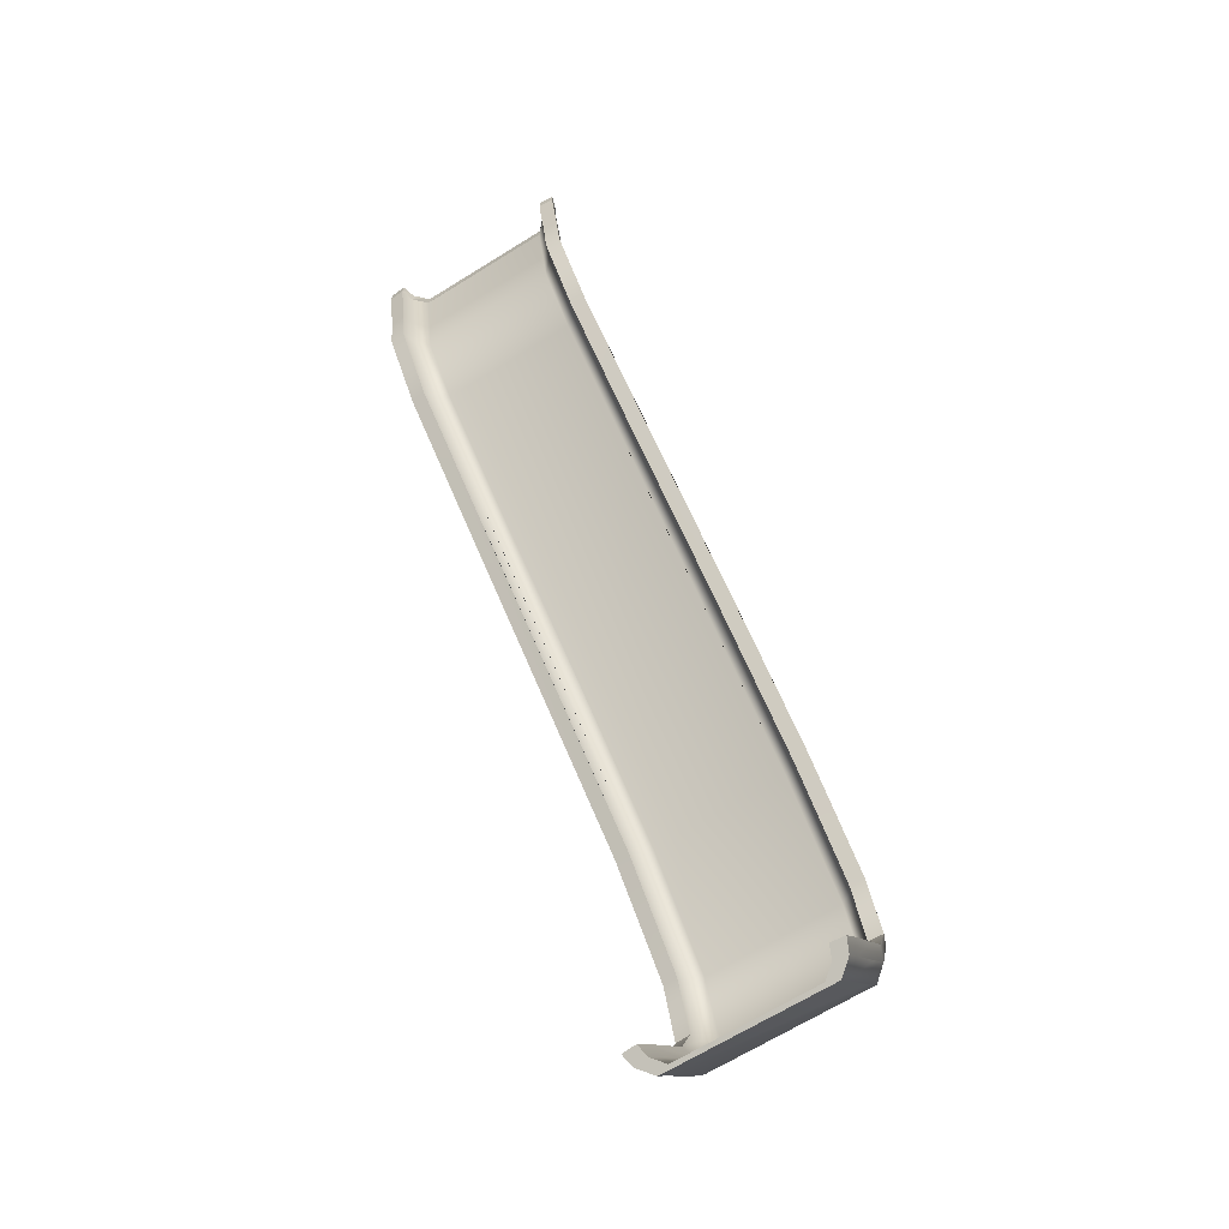
<metadata>
{"format":"obj","ext":"obj","renderer":"f3d","projection":"perspective","resolution":1024,"background":"white","views":[{"elev":-68.1,"azim":-148.3,"up":"+Z"}]}
</metadata>
<code>
g default
v 42.17 31.9 -0.5777
v 42.46 30.99 -0.5777
v 43.31 30.17 -0.5777
v 52.92 30.17 -0.5777
v 53.77 30.99 -0.5777
v 54.06 31.9 -0.5777
v 42.17 31.9 0.5777
v 42.46 30.99 0.5777
v 43.31 30.17 0.5777
v 52.92 30.17 0.5777
v 53.77 30.99 0.5777
v 54.06 31.9 0.5777
v 41.15 31.82 -0.5777
v 41.49 30.83 -0.5777
v 41.49 30.83 0.5777
v 41.15 31.82 0.5777
v 42.48 29.87 -0.5777
v 42.48 29.87 0.5777
v 53.75 29.87 -0.5777
v 53.75 29.87 0.5777
v 54.74 30.83 -0.5777
v 54.74 30.83 0.5777
v 55.08 31.82 -0.5777
v 55.08 31.82 0.5777
v 42.17 31.9 -0.5777
v 42.17 31.9 -0.5777
v 42.17 31.9 -0.5777
v 42.17 31.9 -0.5777
v 41.15 31.82 -0.5777
v 41.15 31.82 -0.5777
v 41.15 31.82 -0.5777
v 41.15 31.82 -0.5777
v 42.46 30.99 -0.5777
v 42.46 30.99 -0.5777
v 42.46 30.99 -0.5777
v 42.46 30.99 -0.5777
v 41.49 30.83 -0.5777
v 41.49 30.83 -0.5777
v 41.49 30.83 -0.5777
v 41.49 30.83 -0.5777
v 43.31 30.17 -0.5777
v 43.31 30.17 -0.5777
v 43.31 30.17 -0.5777
v 43.31 30.17 -0.5777
v 42.48 29.87 -0.5777
v 42.48 29.87 -0.5777
v 42.48 29.87 -0.5777
v 42.48 29.87 -0.5777
v 52.92 30.17 -0.5777
v 52.92 30.17 -0.5777
v 52.92 30.17 -0.5777
v 52.92 30.17 -0.5777
v 53.75 29.87 -0.5777
v 53.75 29.87 -0.5777
v 53.75 29.87 -0.5777
v 53.75 29.87 -0.5777
v 53.77 30.99 -0.5777
v 53.77 30.99 -0.5777
v 53.77 30.99 -0.5777
v 53.77 30.99 -0.5777
v 54.74 30.83 -0.5777
v 54.74 30.83 -0.5777
v 54.74 30.83 -0.5777
v 54.74 30.83 -0.5777
v 54.06 31.9 -0.5777
v 54.06 31.9 -0.5777
v 54.06 31.9 -0.5777
v 54.06 31.9 -0.5777
v 55.08 31.82 -0.5777
v 55.08 31.82 -0.5777
v 55.08 31.82 -0.5777
v 55.08 31.82 -0.5777
v 42.17 31.9 -0.5777
v 42.17 31.9 -0.5777
v 42.17 31.9 -0.5777
v 42.17 31.9 -0.5777
v 42.17 31.9 -0.5777
v 42.17 31.9 -0.5777
v 42.17 31.9 -0.5777
v 42.17 31.9 -0.5777
v 42.17 31.9 -0.5777
v 42.17 31.9 -0.5777
v 42.17 31.9 -0.5777
v 42.17 31.9 -0.5777
v 42.17 31.9 -0.5777
v 42.17 31.9 -0.5777
v 42.17 31.9 -0.5777
v 42.17 31.9 -0.5777
v 42.17 31.9 -0.5777
v 42.17 31.9 -0.5777
v 42.17 31.9 -0.5777
v 42.17 31.9 -0.5777
v 42.17 31.9 -0.5777
v 42.17 31.9 -0.5777
v 42.17 31.9 -0.5777
v 41.15 31.82 -0.5777
v 41.15 31.82 -0.5777
v 41.15 31.82 -0.5777
v 41.15 31.82 -0.5777
v 41.15 31.82 -0.5777
v 41.15 31.82 -0.5777
v 41.15 31.82 -0.5777
v 41.15 31.82 -0.5777
v 41.15 31.82 -0.5777
v 41.15 31.82 -0.5777
v 41.15 31.82 -0.5777
v 41.15 31.82 -0.5777
v 41.15 31.82 -0.5777
v 41.15 31.82 -0.5777
v 41.15 31.82 -0.5777
v 41.15 31.82 -0.5777
v 41.15 31.82 -0.5777
v 41.15 31.82 -0.5777
v 41.15 31.82 -0.5777
v 41.15 31.82 -0.5777
v 41.15 31.82 -0.5777
v 41.15 31.82 -0.5777
v 41.15 31.82 -0.5777
v 42.46 30.99 -0.5777
v 42.46 30.99 -0.5777
v 42.46 30.99 -0.5777
v 42.46 30.99 -0.5777
v 42.46 30.99 -0.5777
v 42.46 30.99 -0.5777
v 42.46 30.99 -0.5777
v 42.46 30.99 -0.5777
v 42.46 30.99 -0.5777
v 42.46 30.99 -0.5777
v 42.46 30.99 -0.5777
v 42.46 30.99 -0.5777
v 42.46 30.99 -0.5777
v 42.46 30.99 -0.5777
v 42.46 30.99 -0.5777
v 42.46 30.99 -0.5777
v 42.46 30.99 -0.5777
v 42.46 30.99 -0.5777
v 42.46 30.99 -0.5777
v 42.46 30.99 -0.5777
v 42.46 30.99 -0.5777
v 42.46 30.99 -0.5777
v 42.46 30.99 -0.5777
v 41.49 30.83 -0.5777
v 41.49 30.83 -0.5777
v 41.49 30.83 -0.5777
v 41.49 30.83 -0.5777
v 41.49 30.83 -0.5777
v 41.49 30.83 -0.5777
v 41.49 30.83 -0.5777
v 41.49 30.83 -0.5777
v 41.49 30.83 -0.5777
v 41.49 30.83 -0.5777
v 41.49 30.83 -0.5777
v 41.49 30.83 -0.5777
v 41.49 30.83 -0.5777
v 41.49 30.83 -0.5777
v 41.49 30.83 -0.5777
v 41.49 30.83 -0.5777
v 41.49 30.83 -0.5777
v 41.49 30.83 -0.5777
v 41.49 30.83 -0.5777
v 41.49 30.83 -0.5777
v 41.49 30.83 -0.5777
v 41.49 30.83 -0.5777
v 41.49 30.83 -0.5777
v 43.31 30.17 -0.5777
v 43.31 30.17 -0.5777
v 43.31 30.17 -0.5777
v 43.31 30.17 -0.5777
v 43.31 30.17 -0.5777
v 43.31 30.17 -0.5777
v 43.31 30.17 -0.5777
v 43.31 30.17 -0.5777
v 43.31 30.17 -0.5777
v 43.31 30.17 -0.5777
v 43.31 30.17 -0.5777
v 43.31 30.17 -0.5777
v 43.31 30.17 -0.5777
v 43.31 30.17 -0.5777
v 43.31 30.17 -0.5777
v 43.31 30.17 -0.5777
v 43.31 30.17 -0.5777
v 43.31 30.17 -0.5777
v 43.31 30.17 -0.5777
v 43.31 30.17 -0.5777
v 43.31 30.17 -0.5777
v 43.31 30.17 -0.5777
v 43.31 30.17 -0.5777
v 42.48 29.87 -0.5777
v 42.48 29.87 -0.5777
v 42.48 29.87 -0.5777
v 42.48 29.87 -0.5777
v 42.48 29.87 -0.5777
v 42.48 29.87 -0.5777
v 42.48 29.87 -0.5777
v 42.48 29.87 -0.5777
v 42.48 29.87 -0.5777
v 42.48 29.87 -0.5777
v 42.48 29.87 -0.5777
v 42.48 29.87 -0.5777
v 42.48 29.87 -0.5777
v 42.48 29.87 -0.5777
v 42.48 29.87 -0.5777
v 42.48 29.87 -0.5777
v 42.48 29.87 -0.5777
v 42.48 29.87 -0.5777
v 42.48 29.87 -0.5777
v 42.48 29.87 -0.5777
v 42.48 29.87 -0.5777
v 42.48 29.87 -0.5777
v 42.48 29.87 -0.5777
v 52.92 30.17 -0.5777
v 52.92 30.17 -0.5777
v 52.92 30.17 -0.5777
v 52.92 30.17 -0.5777
v 52.92 30.17 -0.5777
v 52.92 30.17 -0.5777
v 52.92 30.17 -0.5777
v 52.92 30.17 -0.5777
v 52.92 30.17 -0.5777
v 52.92 30.17 -0.5777
v 52.92 30.17 -0.5777
v 52.92 30.17 -0.5777
v 52.92 30.17 -0.5777
v 52.92 30.17 -0.5777
v 52.92 30.17 -0.5777
v 52.92 30.17 -0.5777
v 52.92 30.17 -0.5777
v 52.92 30.17 -0.5777
v 52.92 30.17 -0.5777
v 52.92 30.17 -0.5777
v 52.92 30.17 -0.5777
v 52.92 30.17 -0.5777
v 52.92 30.17 -0.5777
v 53.75 29.87 -0.5777
v 53.75 29.87 -0.5777
v 53.75 29.87 -0.5777
v 53.75 29.87 -0.5777
v 53.75 29.87 -0.5777
v 53.75 29.87 -0.5777
v 53.75 29.87 -0.5777
v 53.75 29.87 -0.5777
v 53.75 29.87 -0.5777
v 53.75 29.87 -0.5777
v 53.75 29.87 -0.5777
v 53.75 29.87 -0.5777
v 53.75 29.87 -0.5777
v 53.75 29.87 -0.5777
v 53.75 29.87 -0.5777
v 53.75 29.87 -0.5777
v 53.75 29.87 -0.5777
v 53.75 29.87 -0.5777
v 53.75 29.87 -0.5777
v 53.75 29.87 -0.5777
v 53.75 29.87 -0.5777
v 53.75 29.87 -0.5777
v 53.75 29.87 -0.5777
v 53.77 30.99 -0.5777
v 53.77 30.99 -0.5777
v 53.77 30.99 -0.5777
v 53.77 30.99 -0.5777
v 53.77 30.99 -0.5777
v 53.77 30.99 -0.5777
v 53.77 30.99 -0.5777
v 53.77 30.99 -0.5777
v 53.77 30.99 -0.5777
v 53.77 30.99 -0.5777
v 53.77 30.99 -0.5777
v 53.77 30.99 -0.5777
v 53.77 30.99 -0.5777
v 53.77 30.99 -0.5777
v 53.77 30.99 -0.5777
v 53.77 30.99 -0.5777
v 53.77 30.99 -0.5777
v 53.77 30.99 -0.5777
v 53.77 30.99 -0.5777
v 53.77 30.99 -0.5777
v 53.77 30.99 -0.5777
v 53.77 30.99 -0.5777
v 53.77 30.99 -0.5777
v 54.74 30.83 -0.5777
v 54.74 30.83 -0.5777
v 54.74 30.83 -0.5777
v 54.74 30.83 -0.5777
v 54.74 30.83 -0.5777
v 54.74 30.83 -0.5777
v 54.74 30.83 -0.5777
v 54.74 30.83 -0.5777
v 54.74 30.83 -0.5777
v 54.74 30.83 -0.5777
v 54.74 30.83 -0.5777
v 54.74 30.83 -0.5777
v 54.74 30.83 -0.5777
v 54.74 30.83 -0.5777
v 54.74 30.83 -0.5777
v 54.74 30.83 -0.5777
v 54.74 30.83 -0.5777
v 54.74 30.83 -0.5777
v 54.74 30.83 -0.5777
v 54.74 30.83 -0.5777
v 54.74 30.83 -0.5777
v 54.74 30.83 -0.5777
v 54.74 30.83 -0.5777
v 54.06 31.9 -0.5777
v 54.06 31.9 -0.5777
v 54.06 31.9 -0.5777
v 54.06 31.9 -0.5777
v 54.06 31.9 -0.5777
v 54.06 31.9 -0.5777
v 54.06 31.9 -0.5777
v 54.06 31.9 -0.5777
v 54.06 31.9 -0.5777
v 54.06 31.9 -0.5777
v 54.06 31.9 -0.5777
v 54.06 31.9 -0.5777
v 54.06 31.9 -0.5777
v 54.06 31.9 -0.5777
v 54.06 31.9 -0.5777
v 54.06 31.9 -0.5777
v 54.06 31.9 -0.5777
v 54.06 31.9 -0.5777
v 54.06 31.9 -0.5777
v 54.06 31.9 -0.5777
v 54.06 31.9 -0.5777
v 54.06 31.9 -0.5777
v 54.06 31.9 -0.5777
v 55.08 31.82 -0.5777
v 55.08 31.82 -0.5777
v 55.08 31.82 -0.5777
v 55.08 31.82 -0.5777
v 55.08 31.82 -0.5777
v 55.08 31.82 -0.5777
v 55.08 31.82 -0.5777
v 55.08 31.82 -0.5777
v 55.08 31.82 -0.5777
v 55.08 31.82 -0.5777
v 55.08 31.82 -0.5777
v 55.08 31.82 -0.5777
v 55.08 31.82 -0.5777
v 55.08 31.82 -0.5777
v 55.08 31.82 -0.5777
v 55.08 31.82 -0.5777
v 55.08 31.82 -0.5777
v 55.08 31.82 -0.5777
v 55.08 31.82 -0.5777
v 55.08 31.82 -0.5777
v 55.08 31.82 -0.5777
v 55.08 31.82 -0.5777
v 55.08 31.82 -0.5777
v 42.17 31.06 -5.144
v 42.17 30.57 -8.344
v 42.17 27.19 -13.33
v 42.17 19.77 -20.23
v 42.17 9.932 -28.85
v 42.17 0.6954 -37.65
v 42.17 -4.85 -44.85
v 42.17 -6.026 -49.53
v 42.17 -5 -52.16
v 42.17 -3.517 -54.03
v 42.17 -2.185 -55.68
v 42.17 -1.059 -57.08
v 42.17 0.07977 -58.6
v 41.15 30.98 -5.129
v 41.15 30.5 -8.332
v 41.15 27.12 -13.28
v 41.15 19.71 -20.17
v 41.15 9.879 -28.79
v 41.15 0.6399 -37.59
v 41.15 -4.914 -44.8
v 41.15 -6.103 -49.51
v 41.15 -5.077 -52.18
v 41.15 -3.583 -54.08
v 41.15 -2.247 -55.73
v 41.15 -1.121 -57.13
v 41.15 0.01539 -58.65
v 42.46 30.16 -4.972
v 42.46 29.68 -8.208
v 42.46 26.46 -12.79
v 42.46 19.15 -19.56
v 42.46 9.332 -28.17
v 42.46 0.06774 -36.99
v 42.46 -5.57 -44.3
v 42.46 -6.901 -49.29
v 42.46 -5.877 -52.4
v 42.46 -4.259 -54.56
v 42.46 -2.894 -56.25
v 42.46 -1.768 -57.65
v 42.46 -0.6493 -59.15
v 41.49 30.01 -4.942
v 41.49 29.52 -8.184
v 41.49 26.33 -12.69
v 41.49 19.05 -19.44
v 41.49 9.229 -28.05
v 41.49 -0.04041 -36.88
v 41.49 -5.694 -44.2
v 41.49 -7.052 -49.24
v 41.49 -6.028 -52.44
v 41.49 -4.387 -54.65
v 41.49 -3.016 -56.35
v 41.49 -1.89 -57.75
v 41.49 -0.7749 -59.24
v 43.31 29.36 -4.816
v 43.31 28.86 -8.085
v 43.31 25.8 -12.3
v 43.31 18.59 -18.95
v 43.31 8.791 -27.55
v 43.31 -0.4984 -36.4
v 43.31 -6.219 -43.79
v 43.31 -7.691 -49.06
v 43.31 -6.669 -52.62
v 43.31 -4.928 -55.03
v 43.31 -3.534 -56.77
v 43.31 -2.407 -58.17
v 43.31 -1.307 -59.64
v 42.48 29.06 -4.76
v 42.48 28.57 -8.04
v 42.48 25.56 -12.12
v 42.48 18.39 -18.73
v 42.48 8.594 -27.33
v 42.48 -0.7042 -36.18
v 42.48 -6.455 -43.61
v 42.48 -7.978 -48.98
v 42.48 -6.956 -52.69
v 42.48 -5.171 -55.21
v 42.48 -3.767 -56.95
v 42.48 -2.64 -58.35
v 42.48 -1.546 -59.82
v 52.92 29.36 -4.816
v 52.92 28.86 -8.085
v 52.92 25.8 -12.3
v 52.92 18.59 -18.95
v 52.92 8.791 -27.55
v 52.92 -0.4984 -36.4
v 52.92 -6.219 -43.79
v 52.92 -7.691 -49.06
v 52.92 -6.669 -52.62
v 52.92 -4.928 -55.03
v 52.92 -3.534 -56.77
v 52.92 -2.407 -58.17
v 52.92 -1.307 -59.64
v 53.75 29.06 -4.76
v 53.75 28.57 -8.04
v 53.75 25.56 -12.12
v 53.75 18.39 -18.73
v 53.75 8.594 -27.33
v 53.75 -0.7042 -36.18
v 53.75 -6.455 -43.61
v 53.75 -7.978 -48.98
v 53.75 -6.956 -52.69
v 53.75 -5.171 -55.21
v 53.75 -3.767 -56.95
v 53.75 -2.64 -58.35
v 53.75 -1.546 -59.82
v 53.77 30.16 -4.972
v 53.77 29.68 -8.208
v 53.77 26.46 -12.79
v 53.77 19.15 -19.56
v 53.77 9.332 -28.17
v 53.77 0.06774 -36.99
v 53.77 -5.57 -44.3
v 53.77 -6.901 -49.29
v 53.77 -5.877 -52.4
v 53.77 -4.259 -54.56
v 53.77 -2.894 -56.25
v 53.77 -1.768 -57.65
v 53.77 -0.6493 -59.15
v 54.74 30.01 -4.942
v 54.74 29.52 -8.184
v 54.74 26.33 -12.69
v 54.74 19.05 -19.44
v 54.74 9.229 -28.05
v 54.74 -0.04041 -36.88
v 54.74 -5.694 -44.2
v 54.74 -7.052 -49.24
v 54.74 -6.028 -52.44
v 54.74 -4.387 -54.65
v 54.74 -3.016 -56.35
v 54.74 -1.89 -57.75
v 54.74 -0.7749 -59.24
v 54.06 31.06 -5.144
v 54.06 30.57 -8.344
v 54.06 27.19 -13.33
v 54.06 19.77 -20.23
v 54.06 9.932 -28.85
v 54.06 0.6954 -37.65
v 54.06 -4.85 -44.85
v 54.06 -6.026 -49.53
v 54.06 -5 -52.16
v 54.06 -3.517 -54.03
v 54.06 -2.185 -55.68
v 54.06 -1.059 -57.08
v 54.06 0.07977 -58.6
v 55.08 30.98 -5.129
v 55.08 30.5 -8.332
v 55.08 27.12 -13.28
v 55.08 19.71 -20.17
v 55.08 9.879 -28.79
v 55.08 0.6399 -37.59
v 55.08 -4.914 -44.8
v 55.08 -6.103 -49.51
v 55.08 -5.077 -52.18
v 55.08 -3.583 -54.08
v 55.08 -2.247 -55.73
v 55.08 -1.121 -57.13
v 55.08 0.01539 -58.65
g pCylinder12
f 37 14 15 16 13 29 30 38
f 45 17 18 15 14 37 38 46
f 53 19 20 18 17 45 46 54
f 61 21 22 20 19 53 54 62
f 69 23 24 22 21 61 62 70
f 374 361 387 400
f 8 7 16 15
f 29 13 16 7 1 25 26 30
f 400 387 413 426
f 18 9 8 15
f 426 413 439 452
f 18 20 10 9
f 452 439 465 478
f 22 11 10 20
f 465 491 504 478
f 24 12 11 22
f 30 26 27 31
f 31 27 28 32
f 33 34 26 25 1 7 8 2
f 26 34 35 27
f 27 35 36 28
f 38 30 31 39
f 39 31 32 40
f 41 42 34 33 2 8 9 3
f 34 42 43 35
f 35 43 44 36
f 46 38 39 47
f 47 39 40 48
f 49 50 42 41 3 9 10 4
f 43 42 50 51
f 44 43 51 52
f 47 55 54 46
f 48 56 55 47
f 57 58 50 49 4 10 11 5
f 50 58 59 51
f 51 59 60 52
f 62 54 55 63
f 63 55 56 64
f 65 66 58 57 5 11 12 6
f 58 66 67 59
f 59 67 68 60
f 69 70 66 65 6 12 24 23
f 66 70 71 67
f 67 71 72 68
f 70 62 63 71
f 71 63 64 72
f 32 28 73 96
f 96 73 74 97
f 97 74 75 98
f 98 75 76 99
f 99 76 77 100
f 100 77 78 101
f 101 78 79 102
f 102 79 80 103
f 103 80 81 104
f 104 81 82 105
f 105 82 83 106
f 106 83 84 107
f 107 84 85 108
f 108 85 86 109
f 109 86 87 110
f 110 87 88 111
f 111 88 89 112
f 112 89 90 113
f 113 90 91 114
f 114 91 92 115
f 115 92 93 116
f 116 93 94 117
f 117 94 95 118
f 28 36 119 73
f 73 119 120 74
f 74 120 121 75
f 75 121 122 76
f 76 122 123 77
f 77 123 124 78
f 78 124 125 79
f 79 125 126 80
f 80 126 127 81
f 81 127 128 82
f 82 128 129 83
f 83 129 130 84
f 84 130 131 85
f 85 131 132 86
f 86 132 133 87
f 87 133 134 88
f 88 134 135 89
f 89 135 136 90
f 90 136 137 91
f 91 137 138 92
f 92 138 139 93
f 93 139 140 94
f 94 140 141 95
f 40 32 96 142
f 142 96 97 143
f 143 97 98 144
f 144 98 99 145
f 145 99 100 146
f 146 100 101 147
f 147 101 102 148
f 148 102 103 149
f 149 103 104 150
f 150 104 105 151
f 151 105 106 152
f 152 106 107 153
f 153 107 108 154
f 154 108 109 155
f 155 109 110 156
f 156 110 111 157
f 157 111 112 158
f 158 112 113 159
f 159 113 114 160
f 160 114 115 161
f 161 115 116 162
f 162 116 117 163
f 163 117 118 164
f 36 44 165 119
f 119 165 166 120
f 120 166 167 121
f 121 167 168 122
f 122 168 169 123
f 123 169 170 124
f 124 170 171 125
f 125 171 172 126
f 126 172 173 127
f 127 173 174 128
f 128 174 175 129
f 129 175 176 130
f 130 176 177 131
f 131 177 178 132
f 132 178 179 133
f 133 179 180 134
f 134 180 181 135
f 135 181 182 136
f 136 182 183 137
f 137 183 184 138
f 138 184 185 139
f 139 185 186 140
f 140 186 187 141
f 48 40 142 188
f 188 142 143 189
f 189 143 144 190
f 190 144 145 191
f 191 145 146 192
f 192 146 147 193
f 193 147 148 194
f 194 148 149 195
f 195 149 150 196
f 196 150 151 197
f 197 151 152 198
f 198 152 153 199
f 199 153 154 200
f 200 154 155 201
f 201 155 156 202
f 202 156 157 203
f 203 157 158 204
f 204 158 159 205
f 205 159 160 206
f 206 160 161 207
f 207 161 162 208
f 208 162 163 209
f 209 163 164 210
f 165 44 52 211
f 166 165 211 212
f 167 166 212 213
f 168 167 213 214
f 169 168 214 215
f 170 169 215 216
f 171 170 216 217
f 172 171 217 218
f 173 172 218 219
f 174 173 219 220
f 175 174 220 221
f 176 175 221 222
f 177 176 222 223
f 178 177 223 224
f 179 178 224 225
f 180 179 225 226
f 181 180 226 227
f 182 181 227 228
f 183 182 228 229
f 184 183 229 230
f 185 184 230 231
f 186 185 231 232
f 187 186 232 233
f 188 234 56 48
f 189 235 234 188
f 190 236 235 189
f 191 237 236 190
f 192 238 237 191
f 193 239 238 192
f 194 240 239 193
f 195 241 240 194
f 196 242 241 195
f 197 243 242 196
f 198 244 243 197
f 199 245 244 198
f 200 246 245 199
f 201 247 246 200
f 202 248 247 201
f 203 249 248 202
f 204 250 249 203
f 205 251 250 204
f 206 252 251 205
f 207 253 252 206
f 208 254 253 207
f 209 255 254 208
f 210 256 255 209
f 52 60 257 211
f 211 257 258 212
f 212 258 259 213
f 213 259 260 214
f 214 260 261 215
f 215 261 262 216
f 216 262 263 217
f 217 263 264 218
f 218 264 265 219
f 219 265 266 220
f 220 266 267 221
f 221 267 268 222
f 222 268 269 223
f 223 269 270 224
f 224 270 271 225
f 225 271 272 226
f 226 272 273 227
f 227 273 274 228
f 228 274 275 229
f 229 275 276 230
f 230 276 277 231
f 231 277 278 232
f 232 278 279 233
f 64 56 234 280
f 280 234 235 281
f 281 235 236 282
f 282 236 237 283
f 283 237 238 284
f 284 238 239 285
f 285 239 240 286
f 286 240 241 287
f 287 241 242 288
f 288 242 243 289
f 289 243 244 290
f 290 244 245 291
f 291 245 246 292
f 292 246 247 293
f 293 247 248 294
f 294 248 249 295
f 295 249 250 296
f 296 250 251 297
f 297 251 252 298
f 298 252 253 299
f 299 253 254 300
f 300 254 255 301
f 301 255 256 302
f 60 68 303 257
f 257 303 304 258
f 258 304 305 259
f 259 305 306 260
f 260 306 307 261
f 261 307 308 262
f 262 308 309 263
f 263 309 310 264
f 264 310 311 265
f 265 311 312 266
f 266 312 313 267
f 267 313 314 268
f 268 314 315 269
f 269 315 316 270
f 270 316 317 271
f 271 317 318 272
f 272 318 319 273
f 273 319 320 274
f 274 320 321 275
f 275 321 322 276
f 276 322 323 277
f 277 323 324 278
f 278 324 325 279
f 68 72 326 303
f 303 326 327 304
f 304 327 328 305
f 305 328 329 306
f 306 329 330 307
f 307 330 331 308
f 308 331 332 309
f 309 332 333 310
f 310 333 334 311
f 311 334 335 312
f 312 335 336 313
f 313 336 337 314
f 314 337 338 315
f 315 338 339 316
f 316 339 340 317
f 317 340 341 318
f 318 341 342 319
f 319 342 343 320
f 320 343 344 321
f 321 344 345 322
f 322 345 346 323
f 323 346 347 324
f 324 347 348 325
f 72 64 280 326
f 326 280 281 327
f 327 281 282 328
f 328 282 283 329
f 329 283 284 330
f 330 284 285 331
f 331 285 286 332
f 332 286 287 333
f 333 287 288 334
f 334 288 289 335
f 335 289 290 336
f 336 290 291 337
f 337 291 292 338
f 338 292 293 339
f 339 293 294 340
f 340 294 295 341
f 341 295 296 342
f 342 296 297 343
f 343 297 298 344
f 344 298 299 345
f 345 299 300 346
f 346 300 301 347
f 347 301 302 348
f 362 118 95 349 350 363
f 363 350 351 364
f 367 366 365 364 351 352 353 354 355 368
f 368 355 356 369
f 369 356 357 370
f 373 372 371 370 357 358 359 360 361 374
f 375 376 350 349 95 141
f 350 376 377 351
f 380 381 355 354 353 352 351 377 378 379
f 355 381 382 356
f 356 382 383 357
f 386 387 361 360 359 358 357 383 384 385
f 388 164 118 362 363 389
f 389 363 364 390
f 393 392 391 390 364 365 366 367 368 394
f 394 368 369 395
f 395 369 370 396
f 399 398 397 396 370 371 372 373 374 400
f 401 402 376 375 141 187
f 376 402 403 377
f 406 407 381 380 379 378 377 403 404 405
f 381 407 408 382
f 382 408 409 383
f 412 413 387 386 385 384 383 409 410 411
f 414 210 164 388 389 415
f 415 389 390 416
f 419 418 417 416 390 391 392 393 394 420
f 420 394 395 421
f 421 395 396 422
f 425 424 423 422 396 397 398 399 400 426
f 427 428 402 401 187 233
f 403 402 428 429
f 432 433 407 406 405 404 403 429 430 431
f 408 407 433 434
f 409 408 434 435
f 438 439 413 412 411 410 409 435 436 437
f 440 256 210 414 415 441
f 416 442 441 415
f 445 444 443 442 416 417 418 419 420 446
f 421 447 446 420
f 422 448 447 421
f 451 450 449 448 422 423 424 425 426 452
f 453 454 428 427 233 279
f 428 454 455 429
f 458 459 433 432 431 430 429 455 456 457
f 433 459 460 434
f 434 460 461 435
f 464 465 439 438 437 436 435 461 462 463
f 466 302 256 440 441 467
f 467 441 442 468
f 471 470 469 468 442 443 444 445 446 472
f 472 446 447 473
f 473 447 448 474
f 477 476 475 474 448 449 450 451 452 478
f 479 480 454 453 279 325
f 454 480 481 455
f 484 485 459 458 457 456 455 481 482 483
f 459 485 486 460
f 460 486 487 461
f 490 491 465 464 463 462 461 487 488 489
f 492 493 480 479 325 348
f 480 493 494 481
f 497 498 485 484 483 482 481 494 495 496
f 485 498 499 486
f 486 499 500 487
f 503 504 491 490 489 488 487 500 501 502
f 492 348 302 466 467 493
f 493 467 468 494
f 497 496 495 494 468 469 470 471 472 498
f 498 472 473 499
f 499 473 474 500
f 503 502 501 500 474 475 476 477 478 504

</code>
